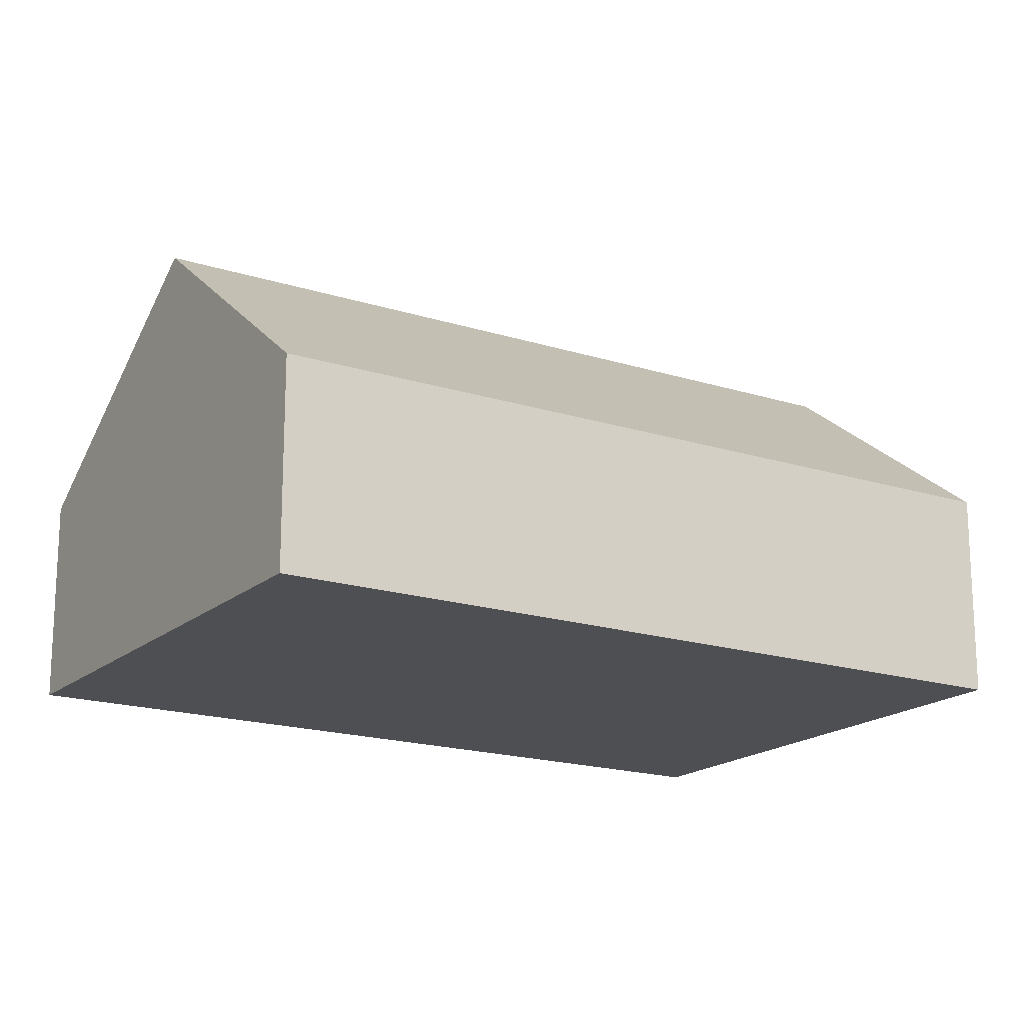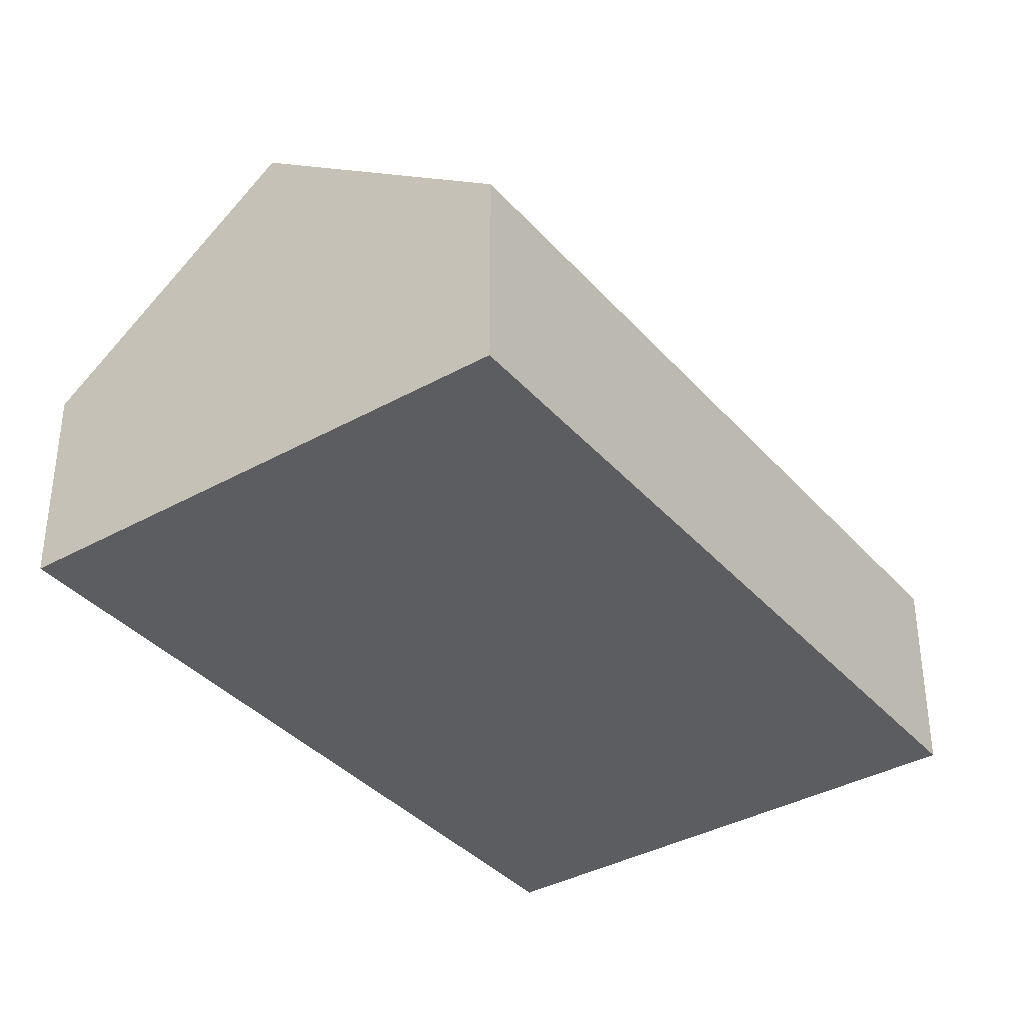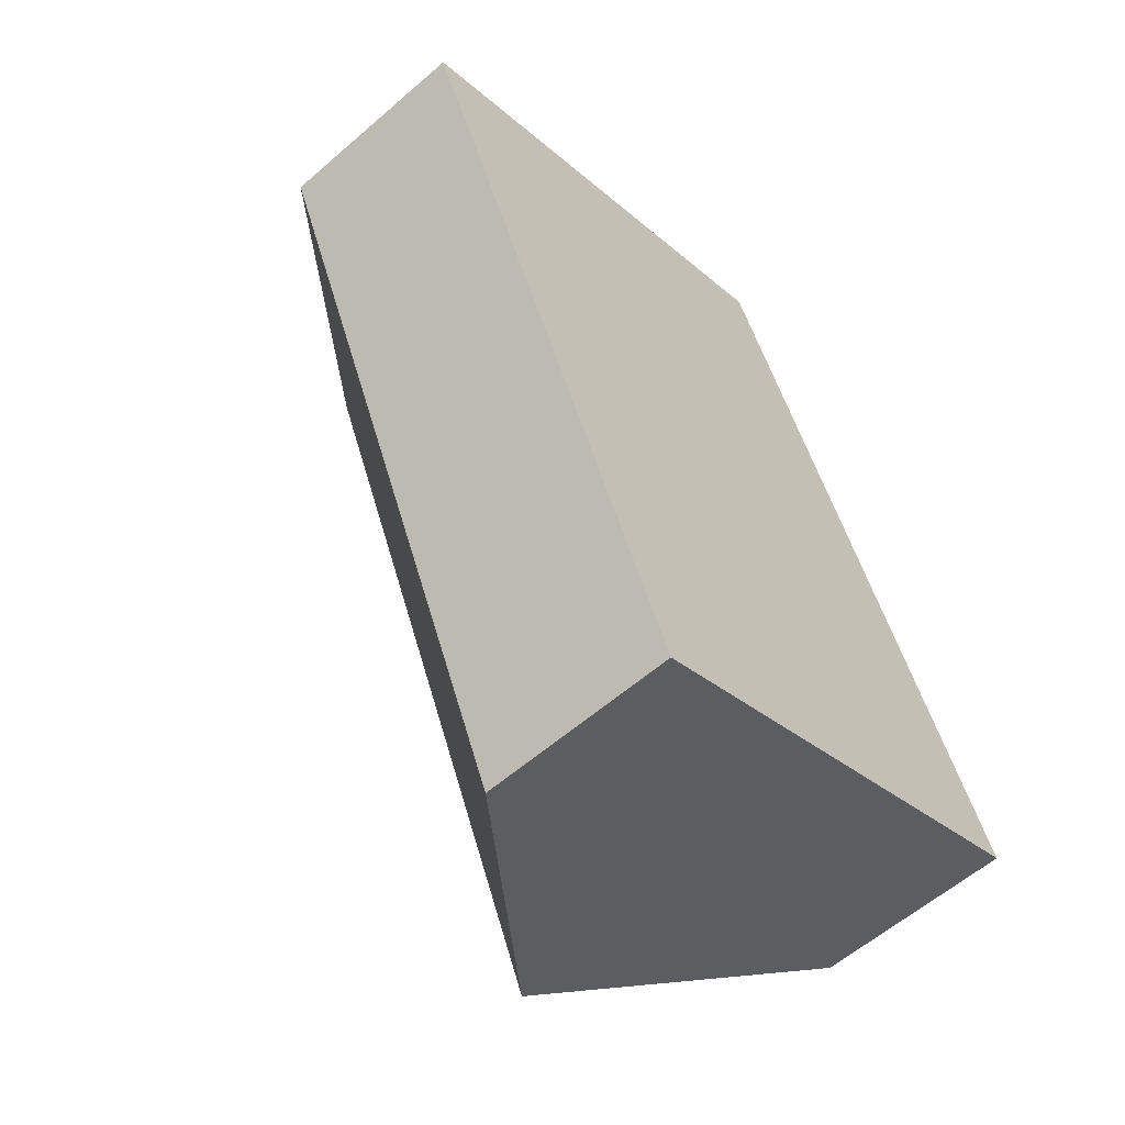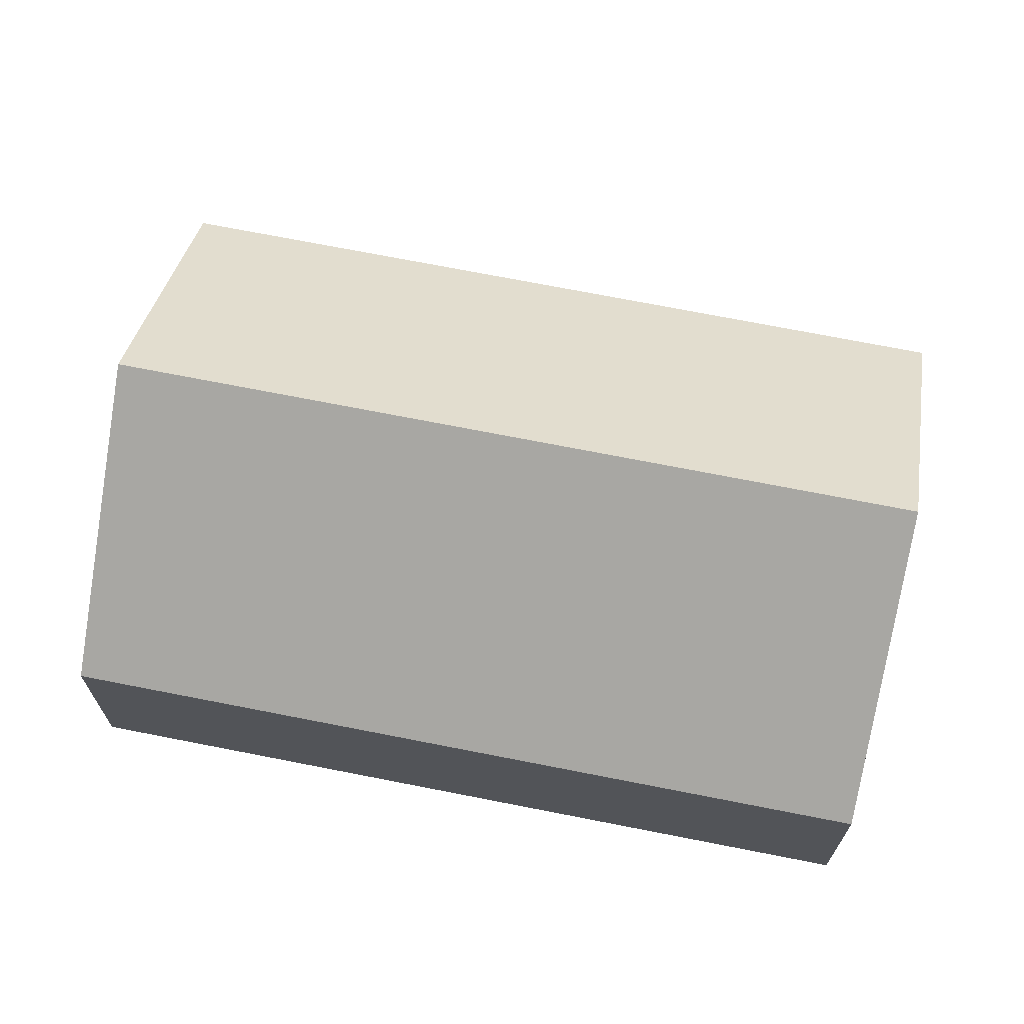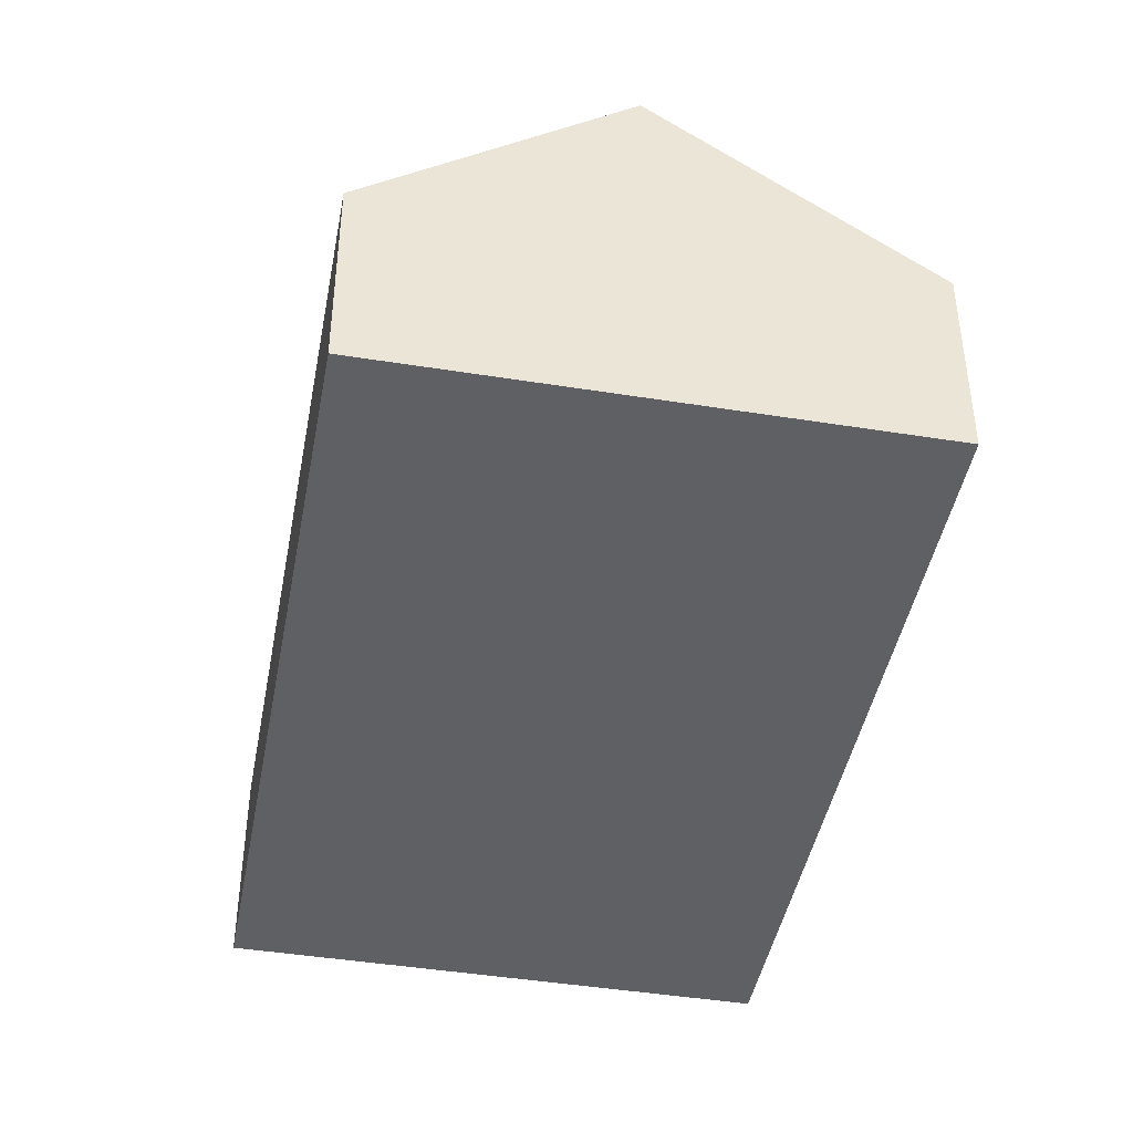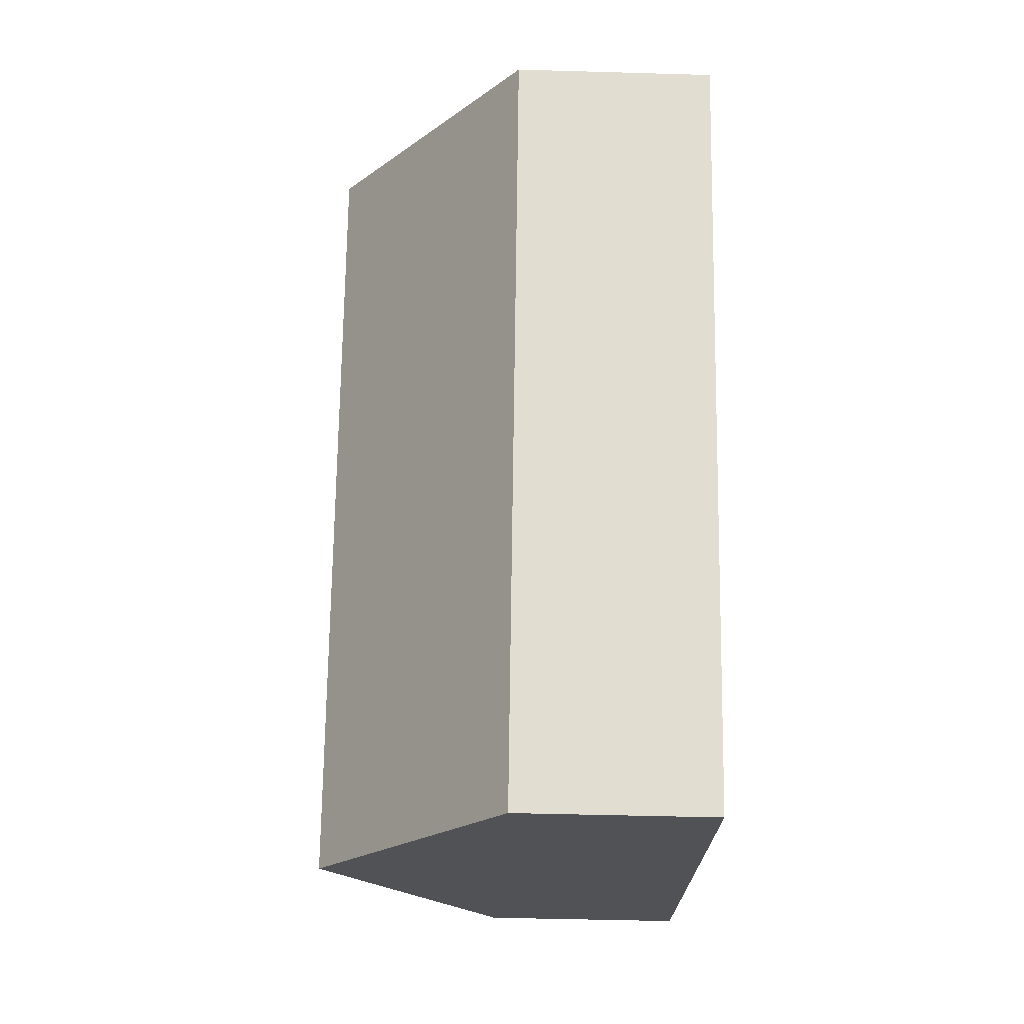
<metadata>
{"format":"obj","ext":"obj","renderer":"f3d","projection":"perspective","resolution":1024,"background":"white","views":[{"elev":-17.9,"azim":35.0,"up":"+Y"},{"elev":-37.1,"azim":-167.1,"up":"+Y"},{"elev":-58.8,"azim":-48.2,"up":"+Z"},{"elev":69.9,"azim":-101.7,"up":"+Y"},{"elev":-44.1,"azim":146.5,"up":"+Y"},{"elev":-43.5,"azim":-92.0,"up":"+Z"}]}
</metadata>
<code>
o CG10_500_042071_0035
v 309.9 75 -290.5
v 194.2 75 -17.73
v 222.1 145 -327.6
v 106.6 144.8 -54.67
v 14.16 75 -93.69
v 129.3 75 -366.7
v 309.9 0 -290.5
v 194.2 0 -17.73
v 14.16 0 -93.69
v 129.3 0 -366.7
f 5 6 3 4
f 4 2 1 3
f 2 4 5
f 6 3 1
f 7 8 9 10
f 1 7 8 2
f 2 8 9 5
f 5 9 10 6
f 6 10 7 1

</code>
